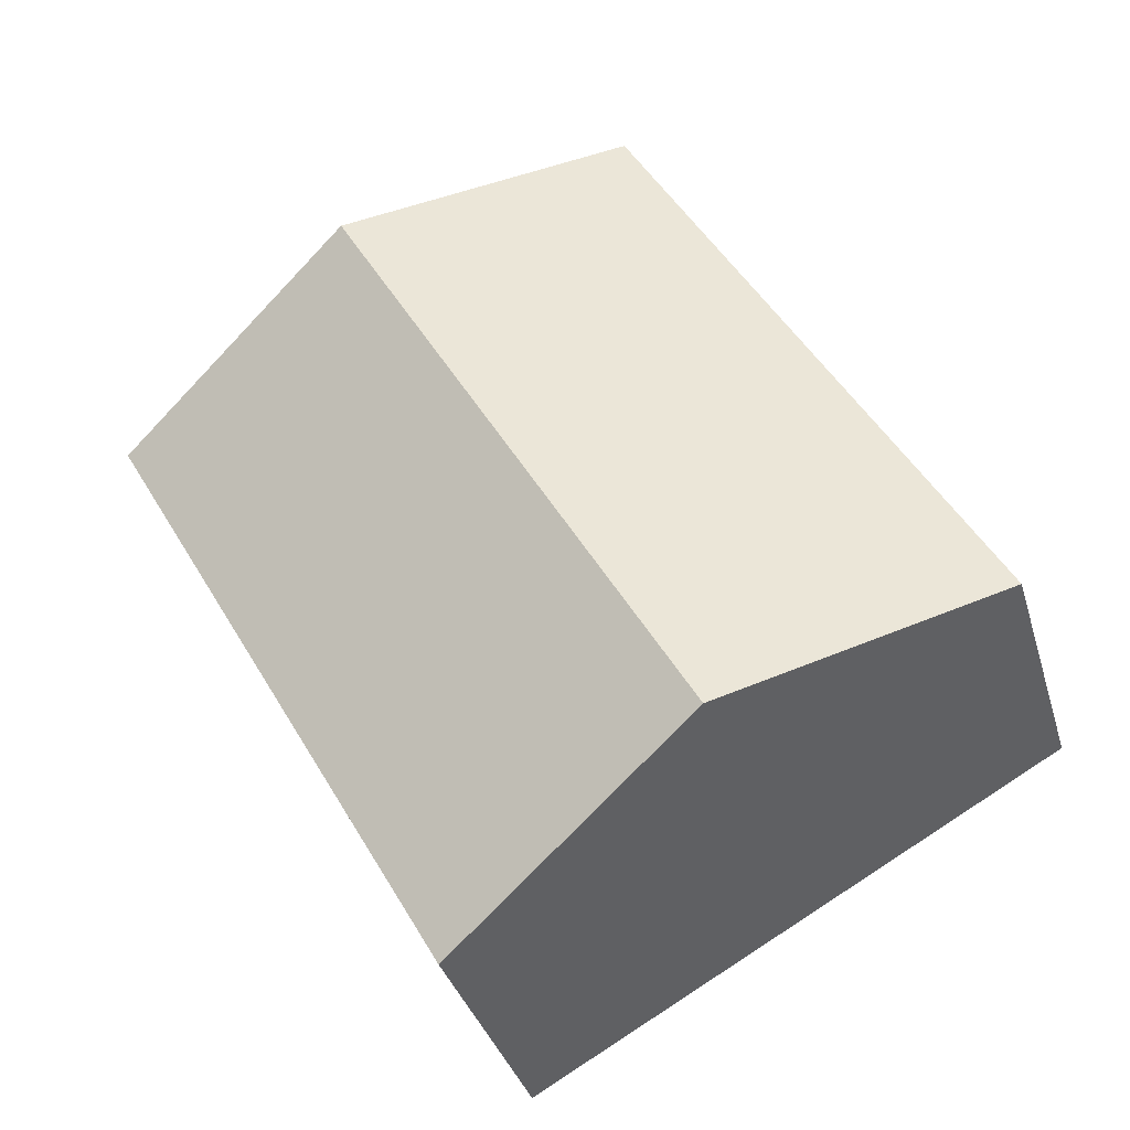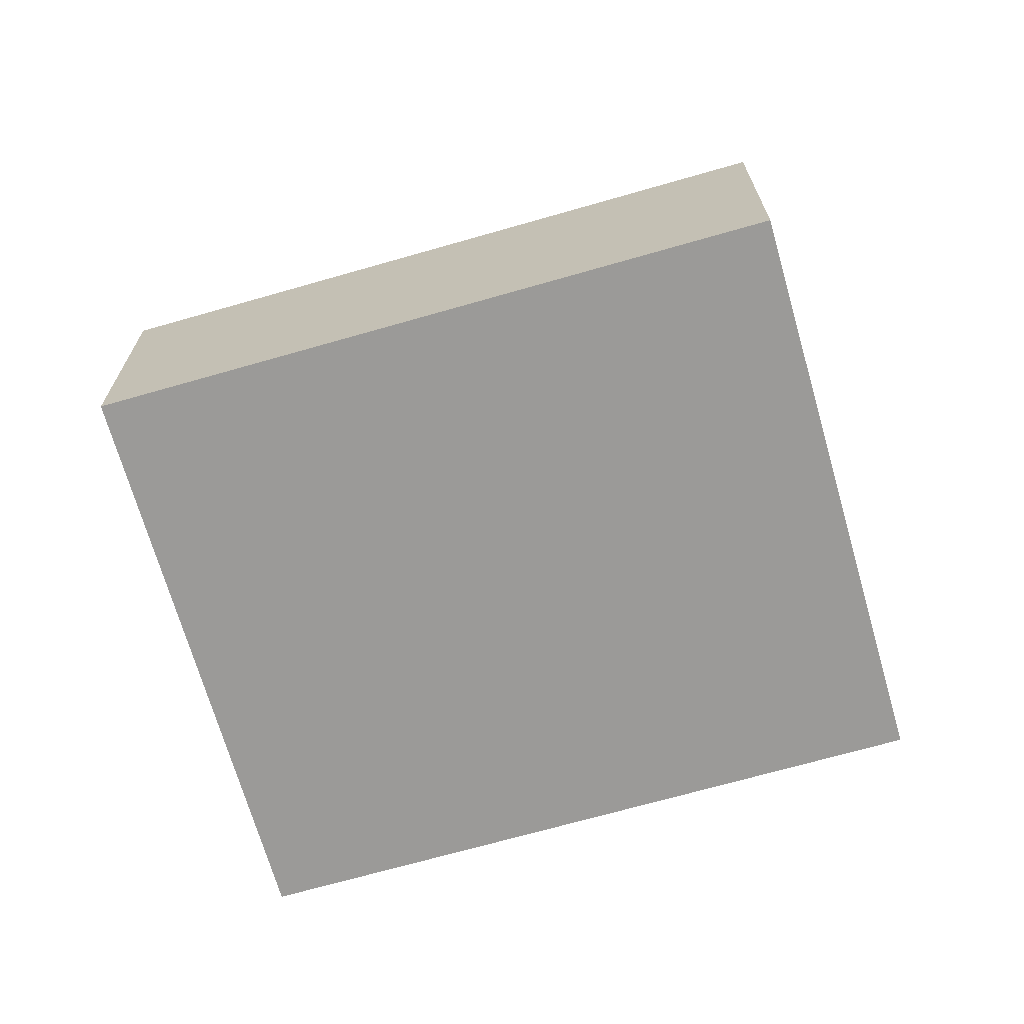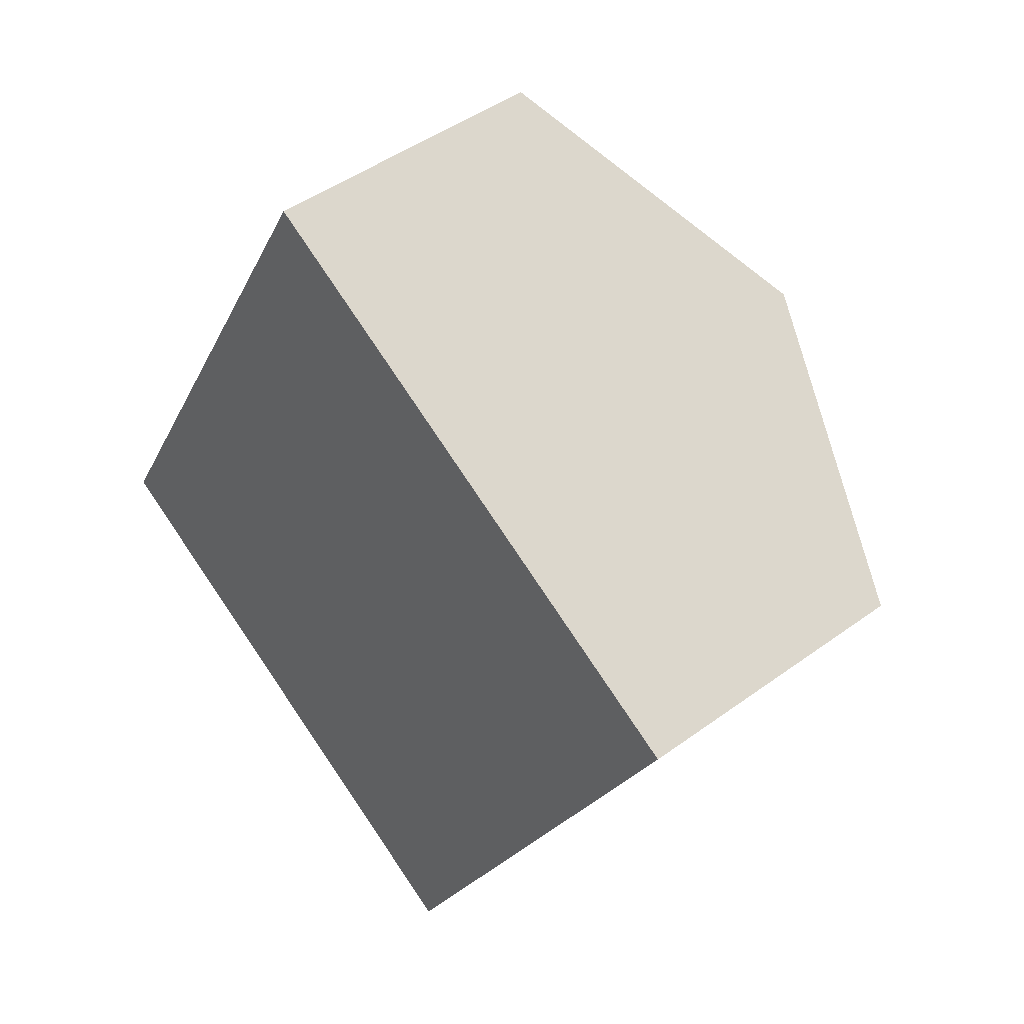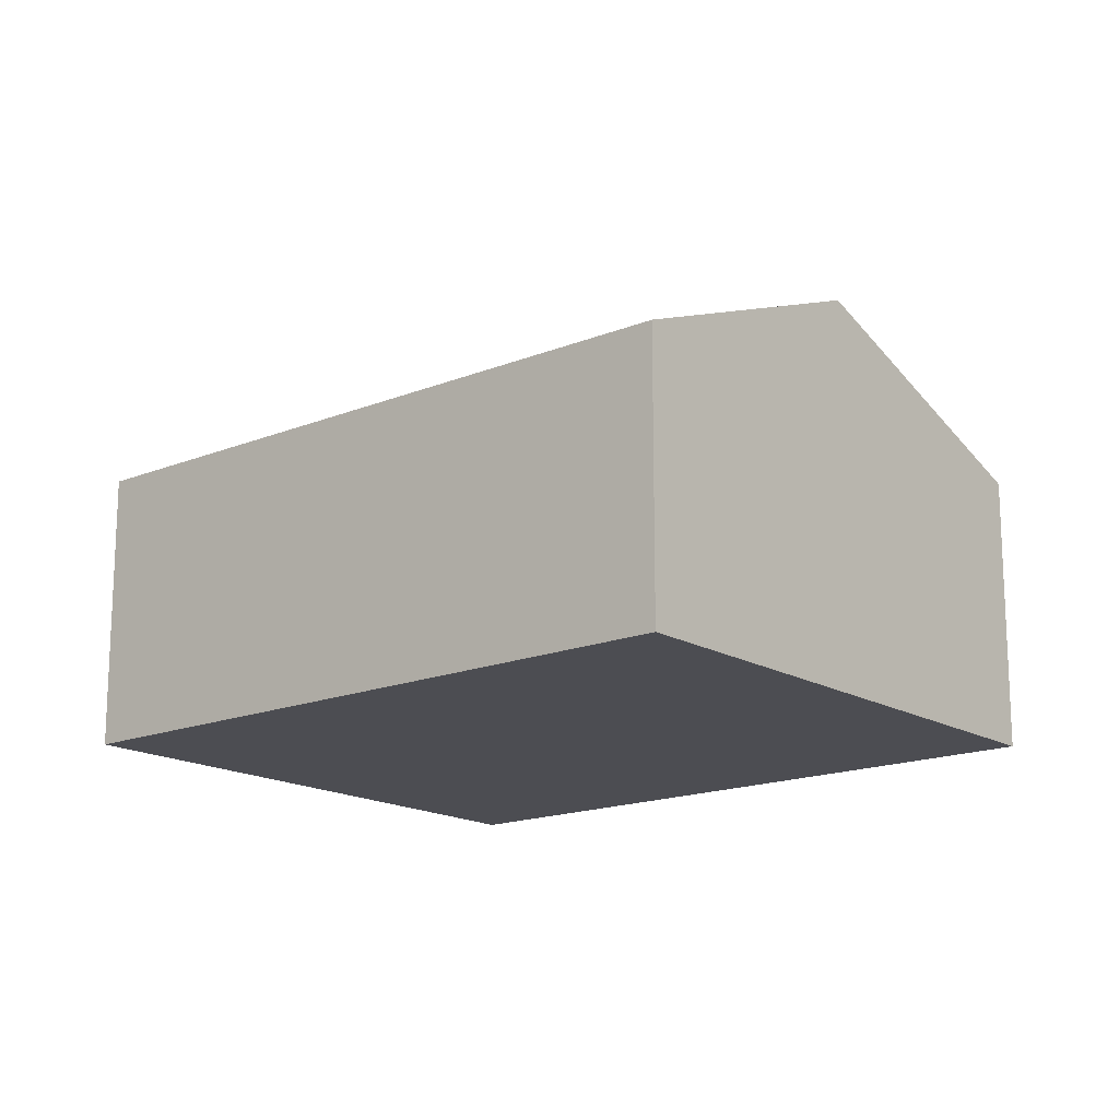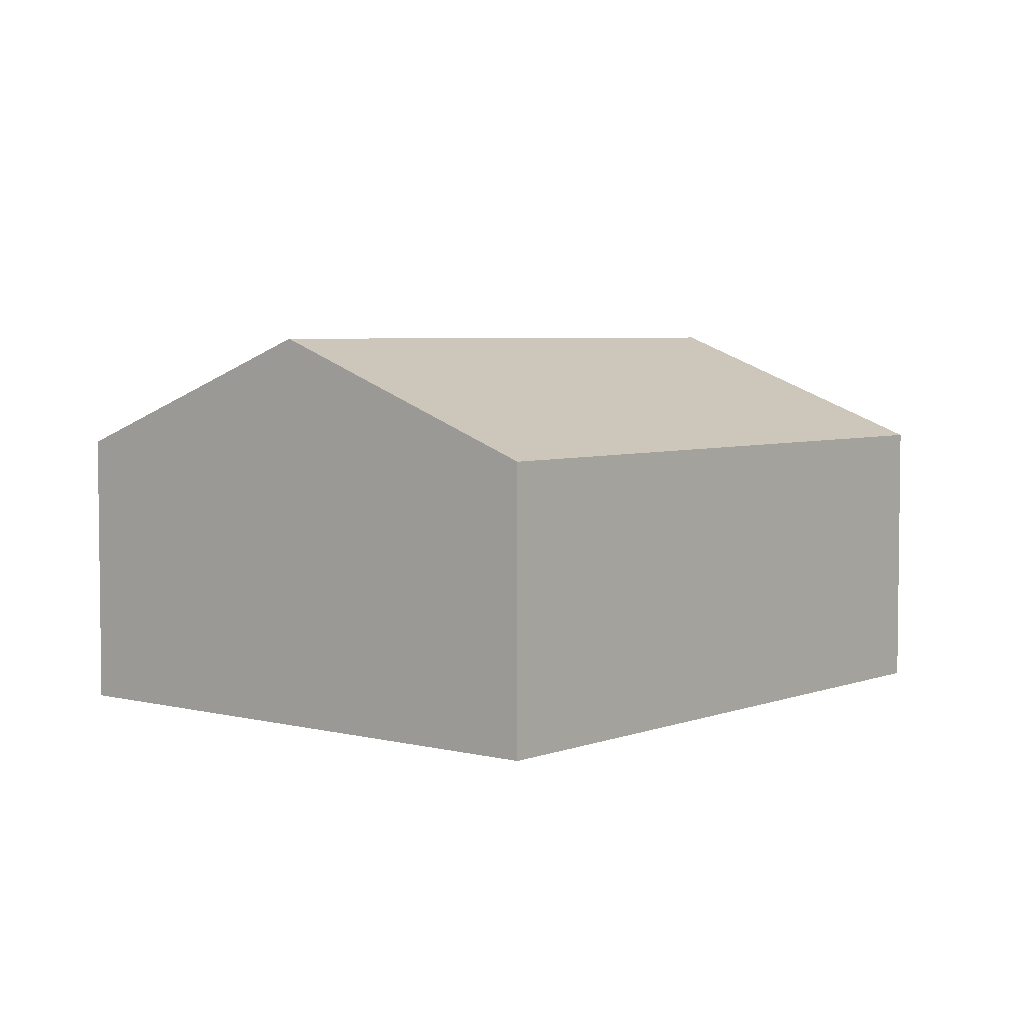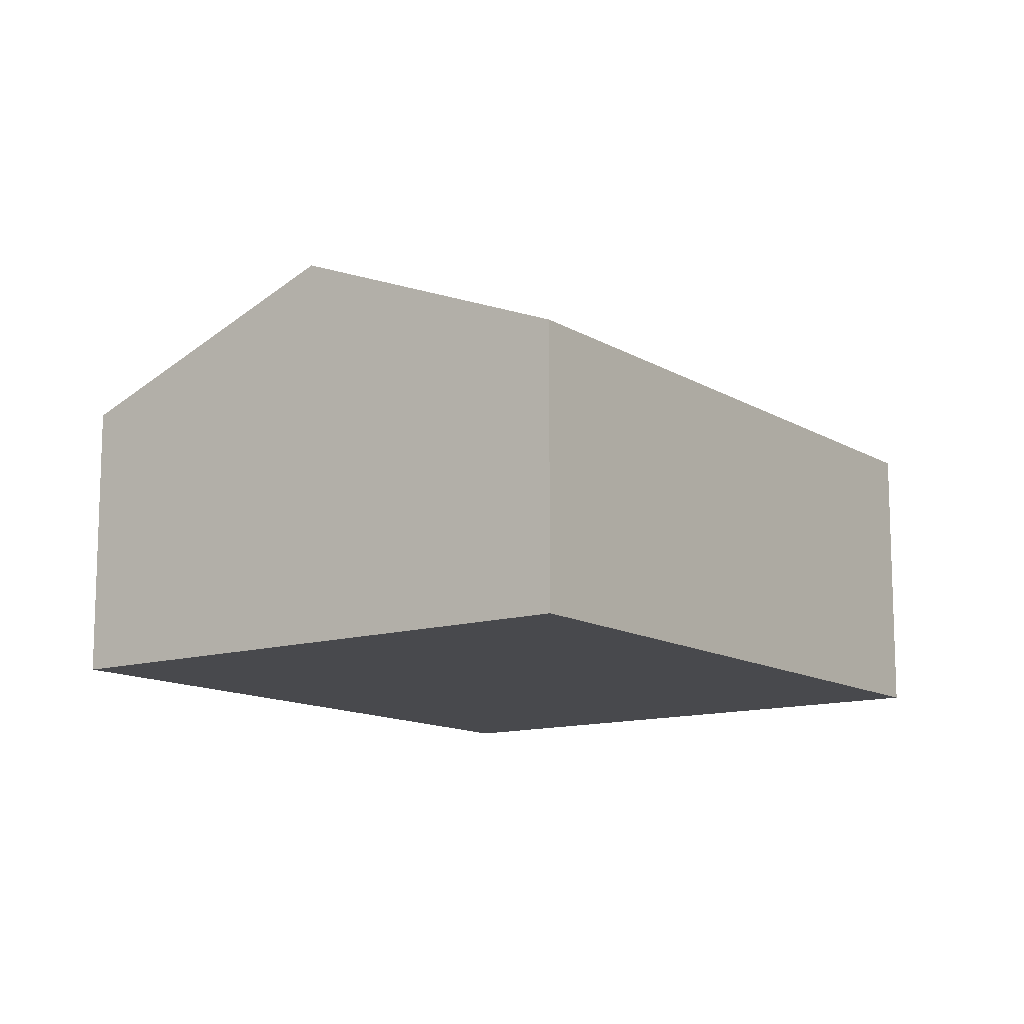
<metadata>
{"format":"obj","ext":"obj","renderer":"f3d","projection":"perspective","resolution":1024,"background":"white","views":[{"elev":-35.4,"azim":-164.3,"up":"+Z"},{"elev":-69.4,"azim":-44.6,"up":"+Y"},{"elev":45.9,"azim":49.9,"up":"+Z"},{"elev":-16.4,"azim":159.1,"up":"+Y"},{"elev":4.6,"azim":69.0,"up":"+Y"},{"elev":-12.5,"azim":65.3,"up":"+Y"}]}
</metadata>
<code>
v  6.96 2.259 2.584
v  2.089 3.169 -1.177
v  4.871 3.169 3.761
v  4.179 2.259 -2.354
v  0 2.259 1.383e-16
v  2.782 2.259 4.938
v  4.179 1.441e-16 -2.354
v  2.089 7.207e-17 -1.177
v  0 0 0
v  2.782 -3.024e-16 4.938
v  4.871 -2.303e-16 3.761
v  6.96 -1.582e-16 2.584
g defaultobject
f 1 2 3
f 2 1 4
f 5 3 2
f 3 5 6
f 7 2 4
f 2 7 5
f 5 7 8
f 5 8 9
f 9 6 5
f 6 9 10
f 10 3 6
f 3 10 1
f 1 10 11
f 1 11 12
f 12 4 1
f 4 12 7
f 8 10 9
f 10 8 7
f 10 7 12
f 10 12 11

</code>
